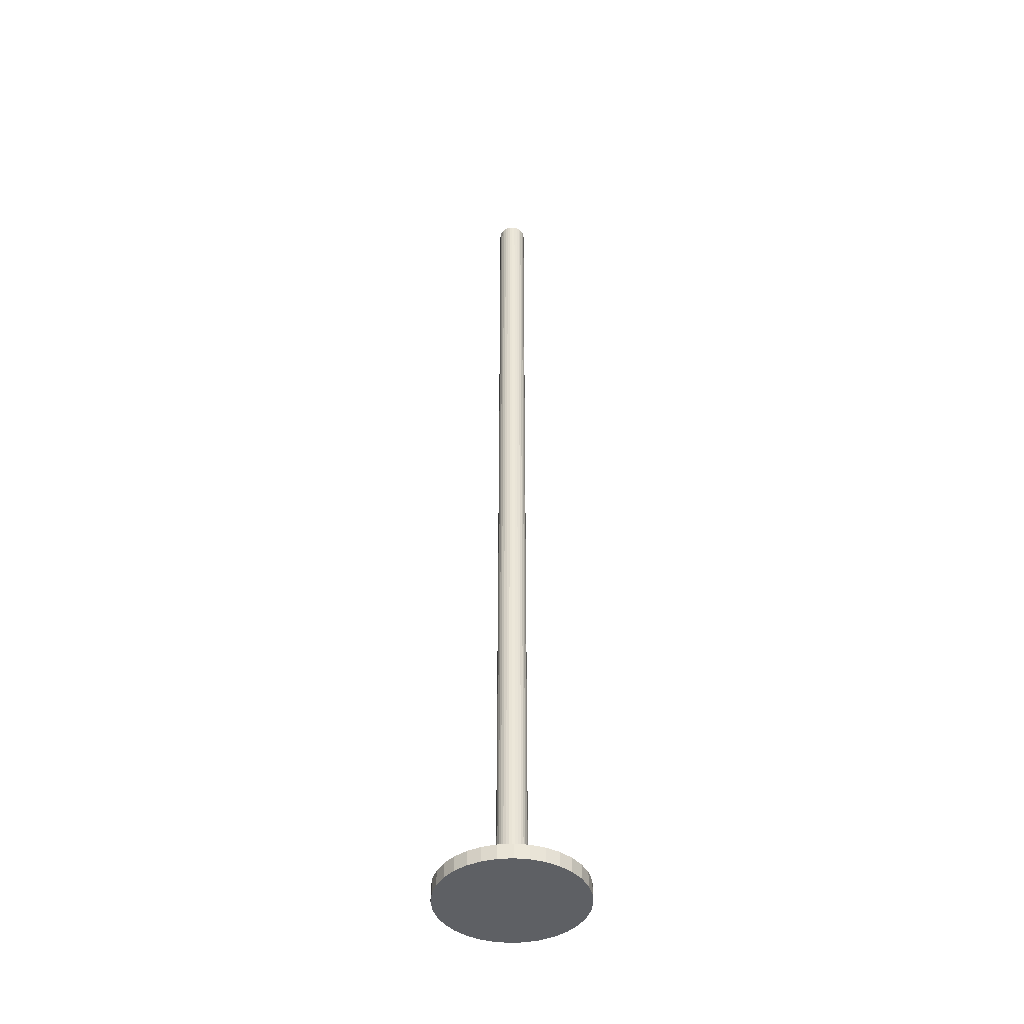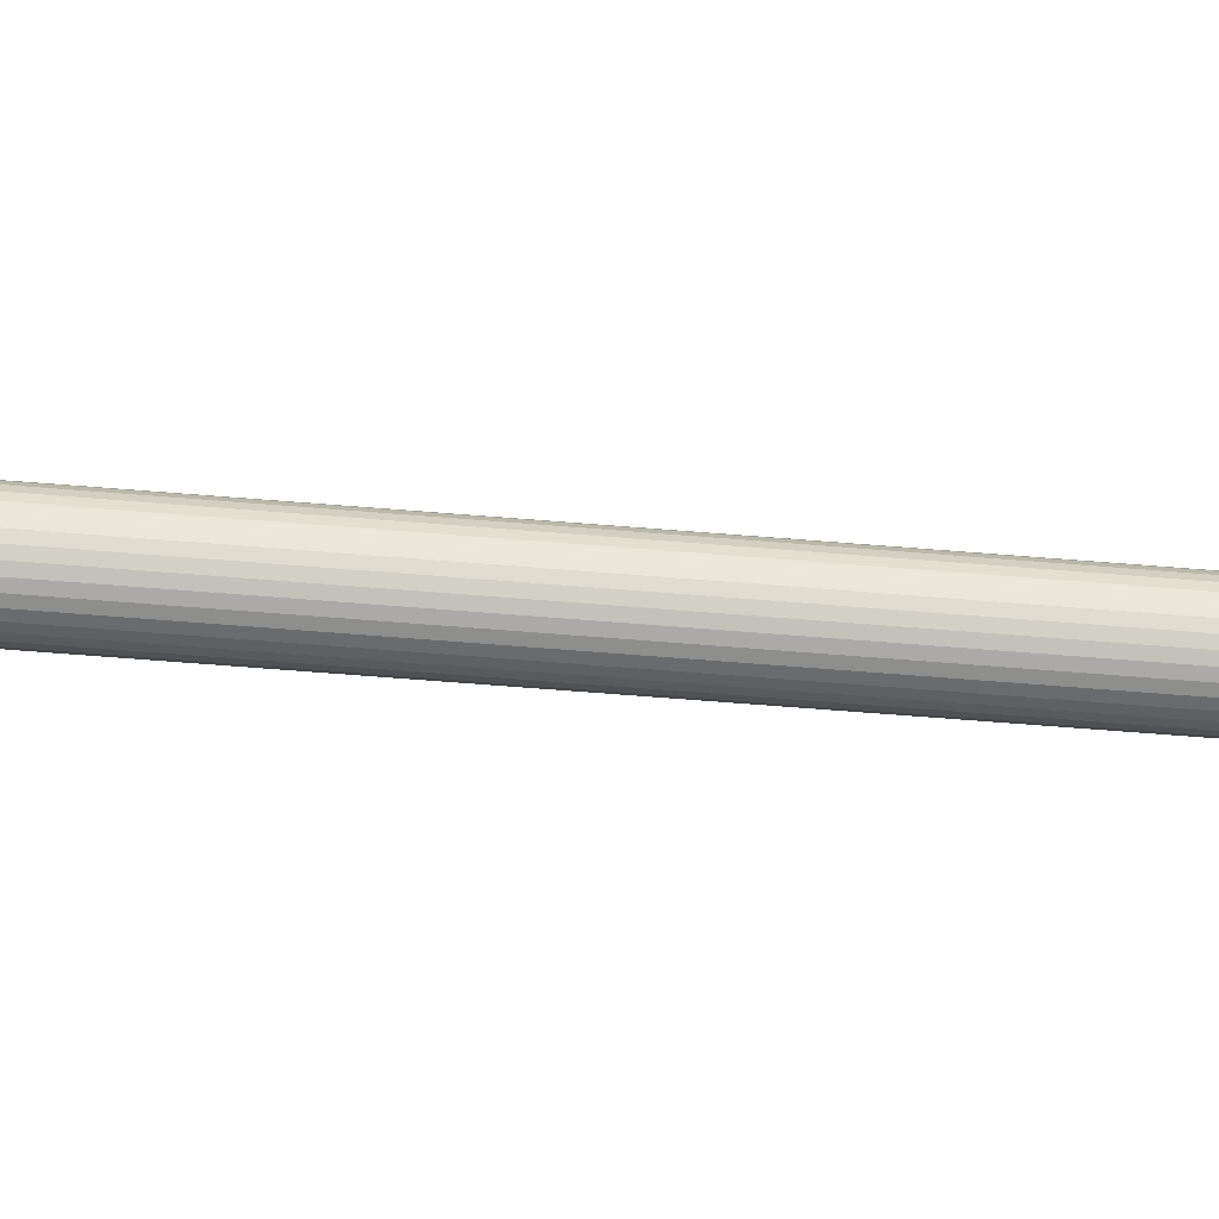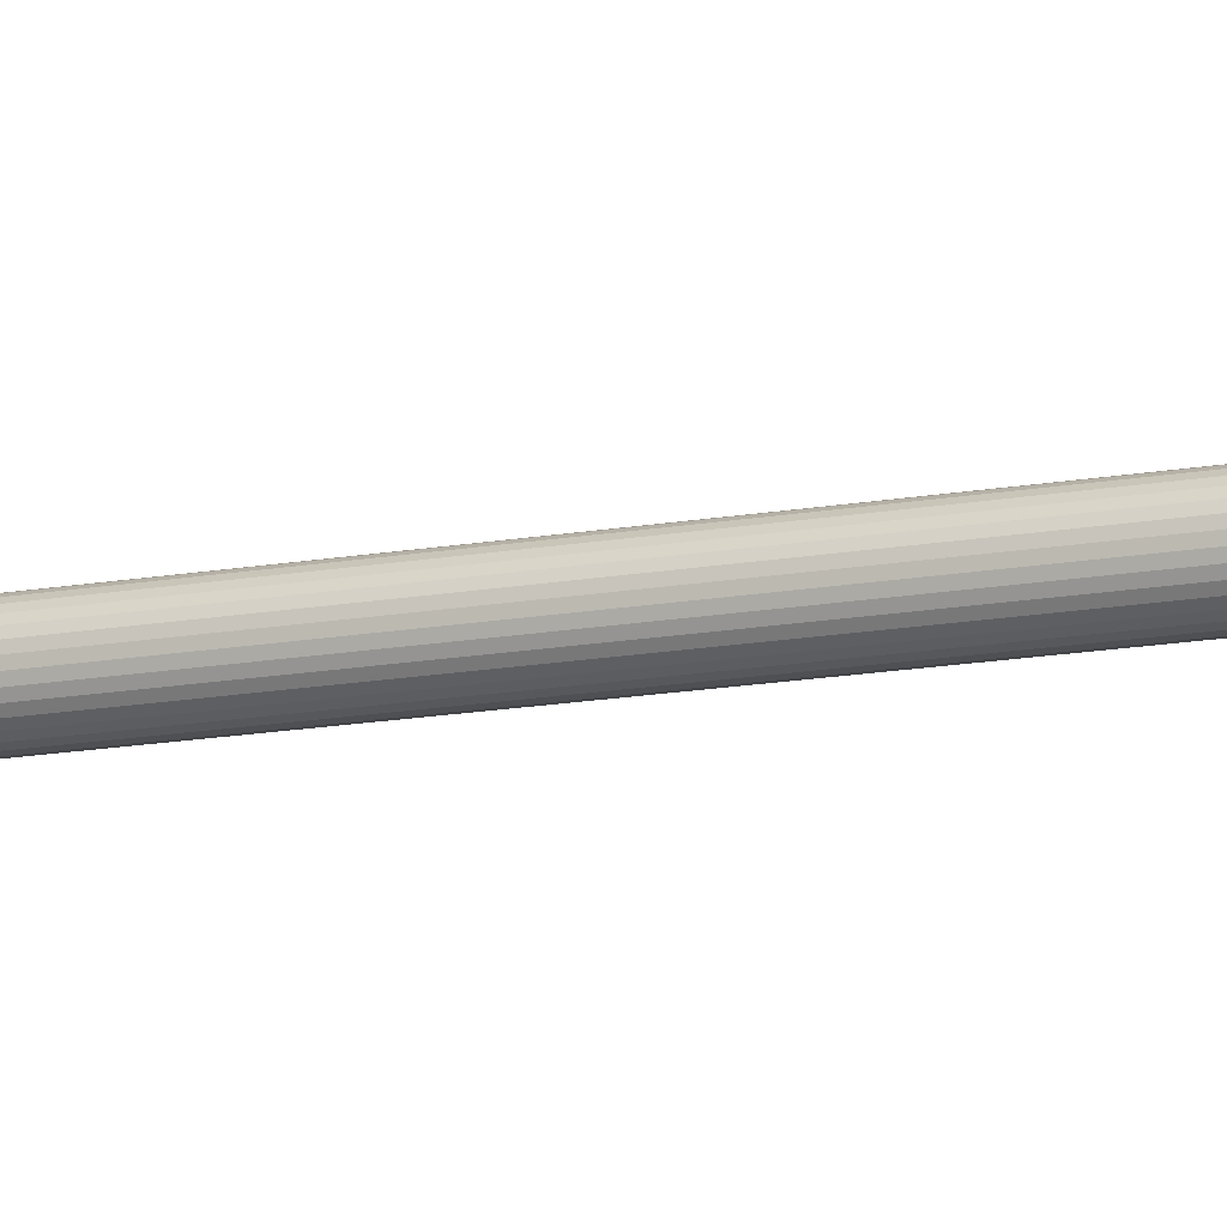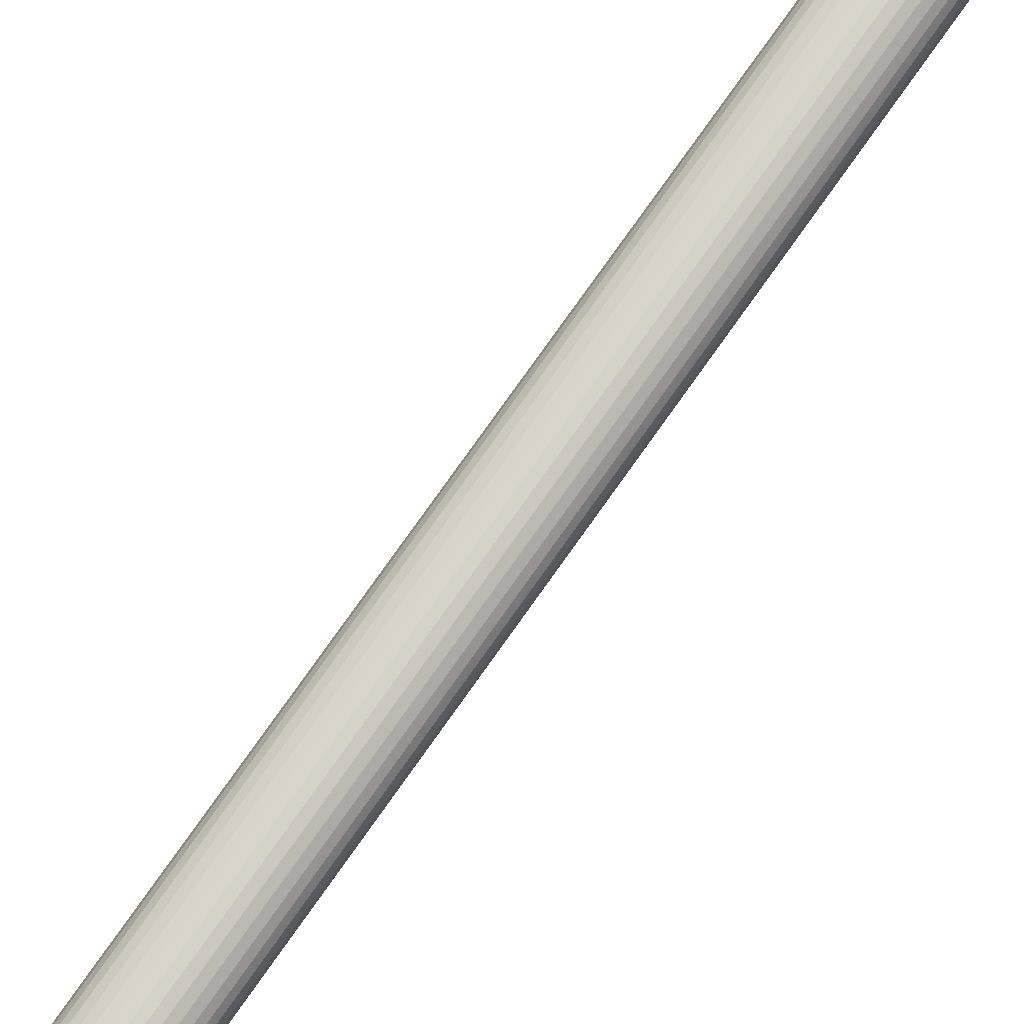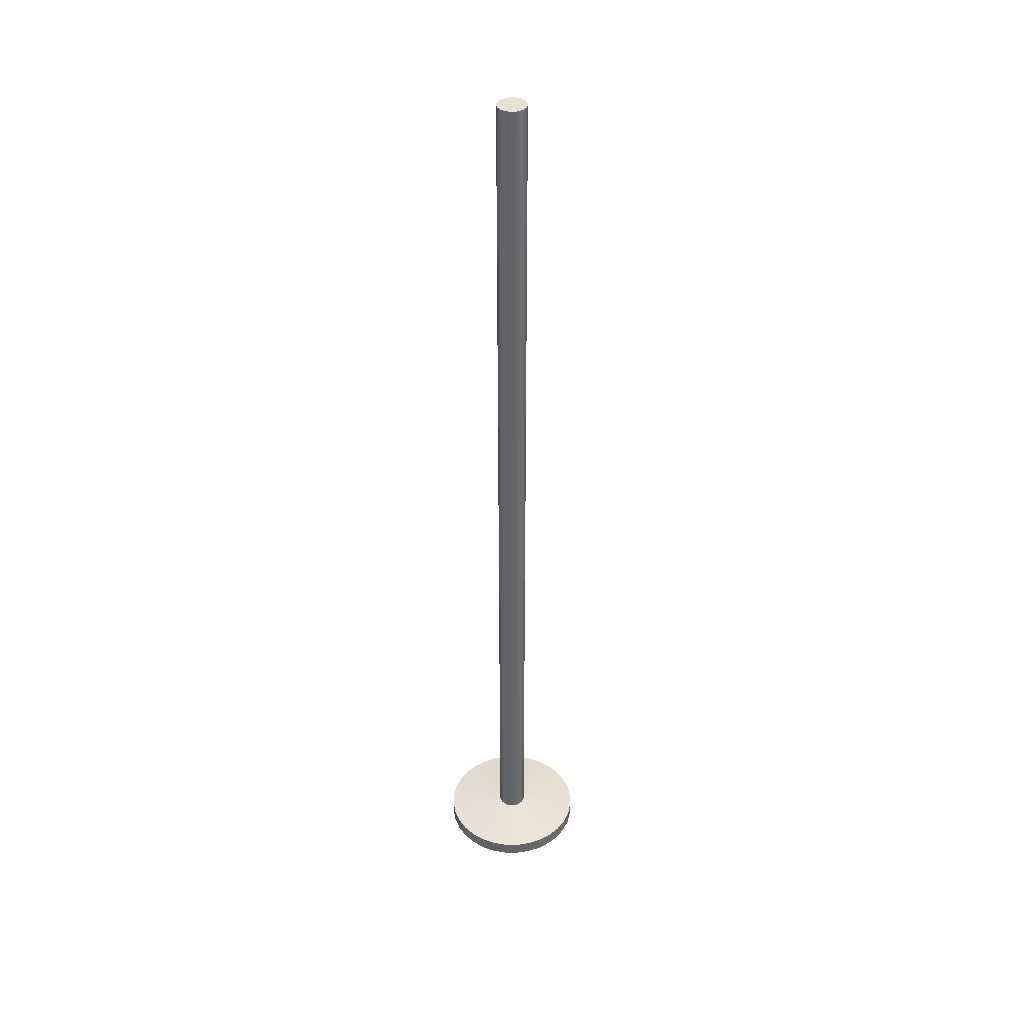
<metadata>
{"format":"obj","ext":"obj","renderer":"f3d","projection":"perspective","resolution":1024,"background":"white","views":[{"elev":-43.0,"azim":-113.6,"up":"+Y"},{"elev":-47.8,"azim":-95.7,"up":"+Z"},{"elev":-13.4,"azim":113.7,"up":"+Z"},{"elev":76.3,"azim":-144.8,"up":"+Z"},{"elev":39.1,"azim":-173.8,"up":"+Y"}]}
</metadata>
<code>
o Cylinder
v 0 -0.4 -0.0125
v 0 0.4 -0.0125
v 0.002439 -0.4 -0.01226
v 0.002439 0.4 -0.01226
v 0.004784 -0.4 -0.01155
v 0.004784 0.4 -0.01155
v 0.006945 -0.4 -0.01039
v 0.006945 0.4 -0.01039
v 0.008839 -0.4 -0.008839
v 0.008839 0.4 -0.008839
v 0.01039 -0.4 -0.006945
v 0.01039 0.4 -0.006945
v 0.01155 -0.4 -0.004784
v 0.01155 0.4 -0.004784
v 0.01226 -0.4 -0.002439
v 0.01226 0.4 -0.002439
v 0.0125 -0.4 0
v 0.0125 0.4 0
v 0.01226 -0.4 0.002439
v 0.01226 0.4 0.002439
v 0.01155 -0.4 0.004784
v 0.01155 0.4 0.004784
v 0.01039 -0.4 0.006945
v 0.01039 0.4 0.006945
v 0.008839 -0.4 0.008839
v 0.008839 0.4 0.008839
v 0.006945 -0.4 0.01039
v 0.006945 0.4 0.01039
v 0.004784 -0.4 0.01155
v 0.004784 0.4 0.01155
v 0.002439 -0.4 0.01226
v 0.002439 0.4 0.01226
v -0 -0.4 0.0125
v -0 0.4 0.0125
v -0.002439 -0.4 0.01226
v -0.002439 0.4 0.01226
v -0.004784 -0.4 0.01155
v -0.004784 0.4 0.01155
v -0.006945 -0.4 0.01039
v -0.006945 0.4 0.01039
v -0.008839 -0.4 0.008839
v -0.008839 0.4 0.008839
v -0.01039 -0.4 0.006945
v -0.01039 0.4 0.006945
v -0.01155 -0.4 0.004784
v -0.01155 0.4 0.004784
v -0.01226 -0.4 0.002439
v -0.01226 0.4 0.002439
v -0.0125 -0.4 -0
v -0.0125 0.4 -0
v -0.01226 -0.4 -0.002439
v -0.01226 0.4 -0.002439
v -0.01155 -0.4 -0.004784
v -0.01155 0.4 -0.004784
v -0.01039 -0.4 -0.006945
v -0.01039 0.4 -0.006945
v -0.008839 -0.4 -0.008839
v -0.008839 0.4 -0.008839
v -0.006945 -0.4 -0.01039
v -0.006945 0.4 -0.01039
v -0.004784 -0.4 -0.01155
v -0.004784 0.4 -0.01155
v -0.002439 -0.4 -0.01226
v -0.002439 0.4 -0.01226
v 0 -0.405 -0.0625
v 0.01219 -0.405 -0.0613
v 0.02392 -0.405 -0.05774
v 0.03472 -0.405 -0.05197
v 0.04419 -0.405 -0.04419
v 0.05197 -0.405 -0.03472
v 0.05774 -0.405 -0.02392
v 0.0613 -0.405 -0.01219
v 0.0625 -0.405 0
v 0.0613 -0.405 0.01219
v 0.05774 -0.405 0.02392
v 0.05197 -0.405 0.03472
v 0.04419 -0.405 0.04419
v 0.03472 -0.405 0.05197
v 0.02392 -0.405 0.05774
v 0.01219 -0.405 0.0613
v 0 -0.405 0.0625
v -0.01219 -0.405 0.0613
v -0.02392 -0.405 0.05774
v -0.03472 -0.405 0.05197
v -0.04419 -0.405 0.04419
v -0.05197 -0.405 0.03472
v -0.05774 -0.405 0.02392
v -0.0613 -0.405 0.01219
v -0.0625 -0.405 -0
v -0.0613 -0.405 -0.01219
v -0.05774 -0.405 -0.02392
v -0.05197 -0.405 -0.03472
v -0.04419 -0.405 -0.04419
v -0.03472 -0.405 -0.05197
v -0.02392 -0.405 -0.05774
v -0.01219 -0.405 -0.0613
v 0 -0.4175 -0.0625
v 0.01219 -0.4175 -0.0613
v 0.02392 -0.4175 -0.05774
v 0.03472 -0.4175 -0.05197
v 0.04419 -0.4175 -0.04419
v 0.05197 -0.4175 -0.03472
v 0.05774 -0.4175 -0.02392
v 0.0613 -0.4175 -0.01219
v 0.0625 -0.4175 0
v 0.0613 -0.4175 0.01219
v 0.05774 -0.4175 0.02392
v 0.05197 -0.4175 0.03472
v 0.04419 -0.4175 0.04419
v 0.03472 -0.4175 0.05197
v 0.02392 -0.4175 0.05774
v 0.01219 -0.4175 0.0613
v 0 -0.4175 0.0625
v -0.01219 -0.4175 0.0613
v -0.02392 -0.4175 0.05774
v -0.03472 -0.4175 0.05197
v -0.04419 -0.4175 0.04419
v -0.05197 -0.4175 0.03472
v -0.05774 -0.4175 0.02392
v -0.0613 -0.4175 0.01219
v -0.0625 -0.4175 -0
v -0.0613 -0.4175 -0.01219
v -0.05774 -0.4175 -0.02392
v -0.05197 -0.4175 -0.03472
v -0.04419 -0.4175 -0.04419
v -0.03472 -0.4175 -0.05197
v -0.02392 -0.4175 -0.05774
v -0.01219 -0.4175 -0.0613
f 1 2 4 3
f 3 4 6 5
f 5 6 8 7
f 7 8 10 9
f 9 10 12 11
f 11 12 14 13
f 13 14 16 15
f 15 16 18 17
f 17 18 20 19
f 19 20 22 21
f 21 22 24 23
f 23 24 26 25
f 25 26 28 27
f 27 28 30 29
f 29 30 32 31
f 31 32 34 33
f 33 34 36 35
f 35 36 38 37
f 37 38 40 39
f 39 40 42 41
f 41 42 44 43
f 43 44 46 45
f 45 46 48 47
f 47 48 50 49
f 49 50 52 51
f 51 52 54 53
f 53 54 56 55
f 55 56 58 57
f 57 58 60 59
f 59 60 62 61
f 4 2 64 62 60 58 56 54 52 50 48 46 44 42 40 38 36 34 32 30 28 26 24 22 20 18 16 14 12 10 8 6
f 61 62 64 63
f 63 64 2 1
f 15 17 73 72
f 88 89 121 120
f 33 35 82 81
f 51 53 91 90
f 7 9 69 68
f 25 27 78 77
f 43 45 87 86
f 61 63 96 95
f 17 19 74 73
f 35 37 83 82
f 53 55 92 91
f 9 11 70 69
f 27 29 79 78
f 45 47 88 87
f 1 3 66 65
f 63 1 65 96
f 19 21 75 74
f 37 39 84 83
f 55 57 93 92
f 11 13 71 70
f 29 31 80 79
f 47 49 89 88
f 3 5 67 66
f 21 23 76 75
f 39 41 85 84
f 57 59 94 93
f 13 15 72 71
f 31 33 81 80
f 49 51 90 89
f 5 7 68 67
f 23 25 77 76
f 41 43 86 85
f 59 61 95 94
f 97 98 99 100 101 102 103 104 105 106 107 108 109 110 111 112 113 114 115 116 117 118 119 120 121 122 123 124 125 126 127 128
f 75 76 108 107
f 89 90 122 121
f 76 77 109 108
f 90 91 123 122
f 77 78 110 109
f 91 92 124 123
f 78 79 111 110
f 65 66 98 97
f 92 93 125 124
f 79 80 112 111
f 66 67 99 98
f 93 94 126 125
f 80 81 113 112
f 67 68 100 99
f 94 95 127 126
f 81 82 114 113
f 68 69 101 100
f 95 96 128 127
f 82 83 115 114
f 69 70 102 101
f 96 65 97 128
f 83 84 116 115
f 70 71 103 102
f 84 85 117 116
f 71 72 104 103
f 85 86 118 117
f 72 73 105 104
f 86 87 119 118
f 73 74 106 105
f 87 88 120 119
f 74 75 107 106

</code>
